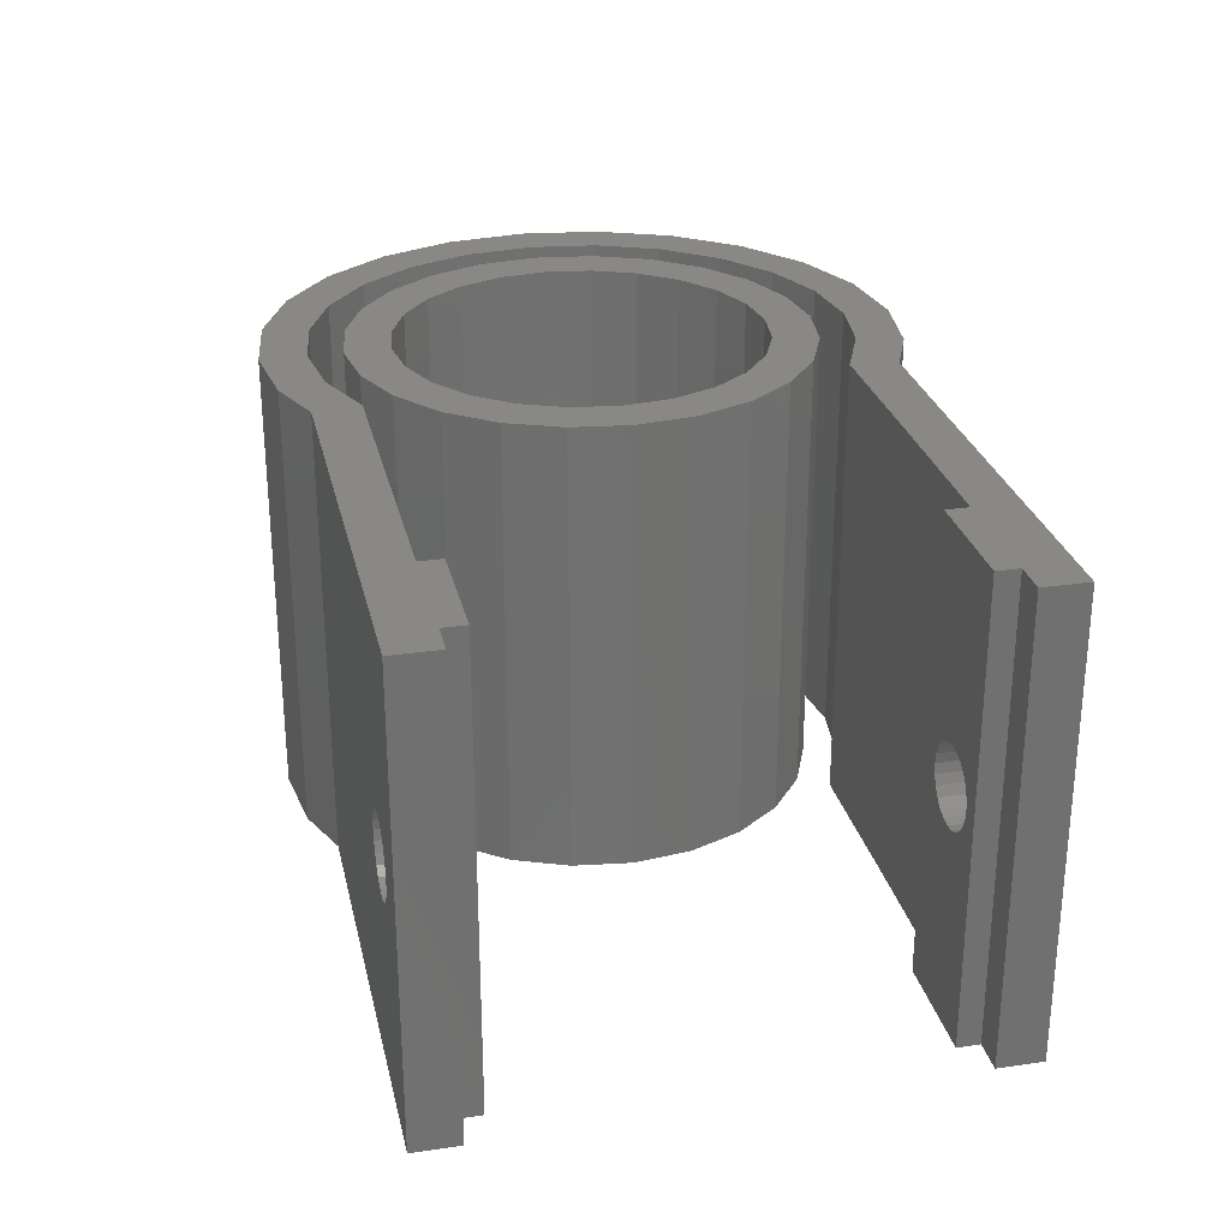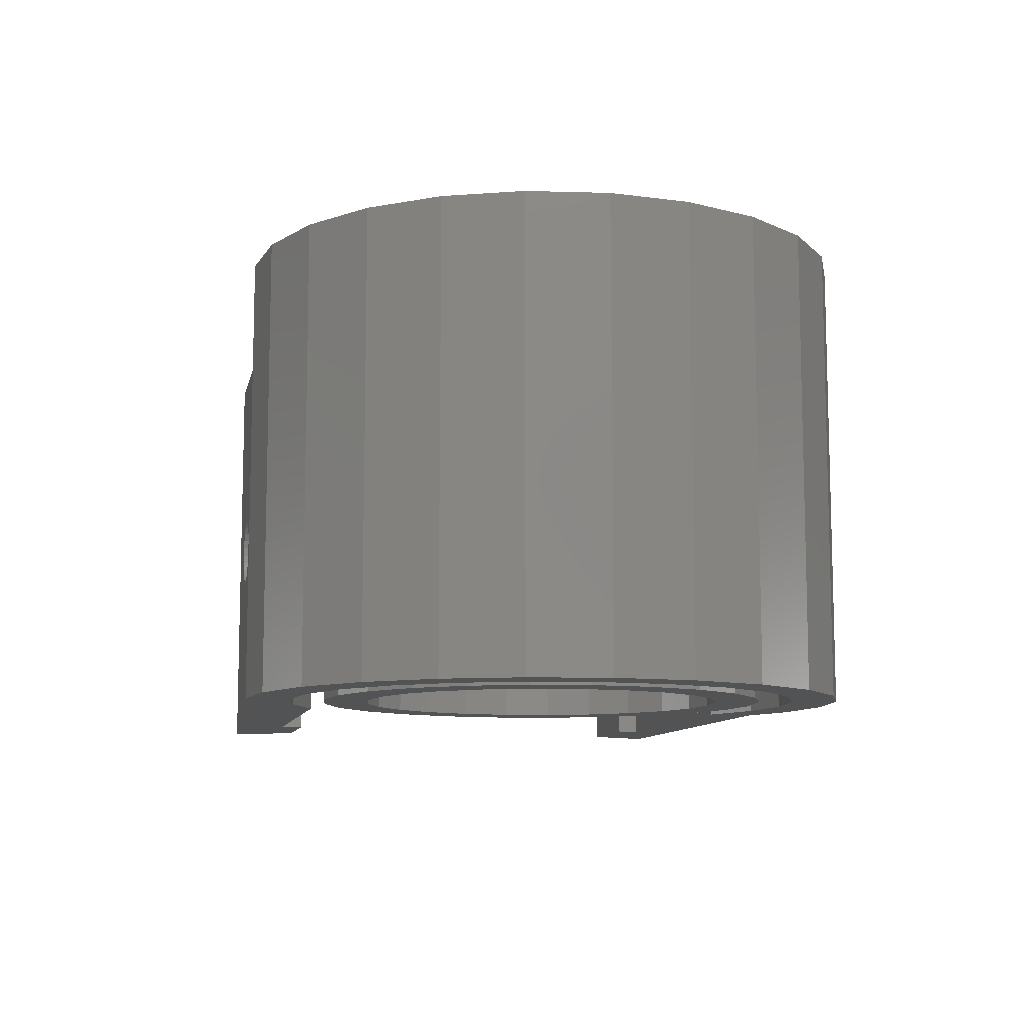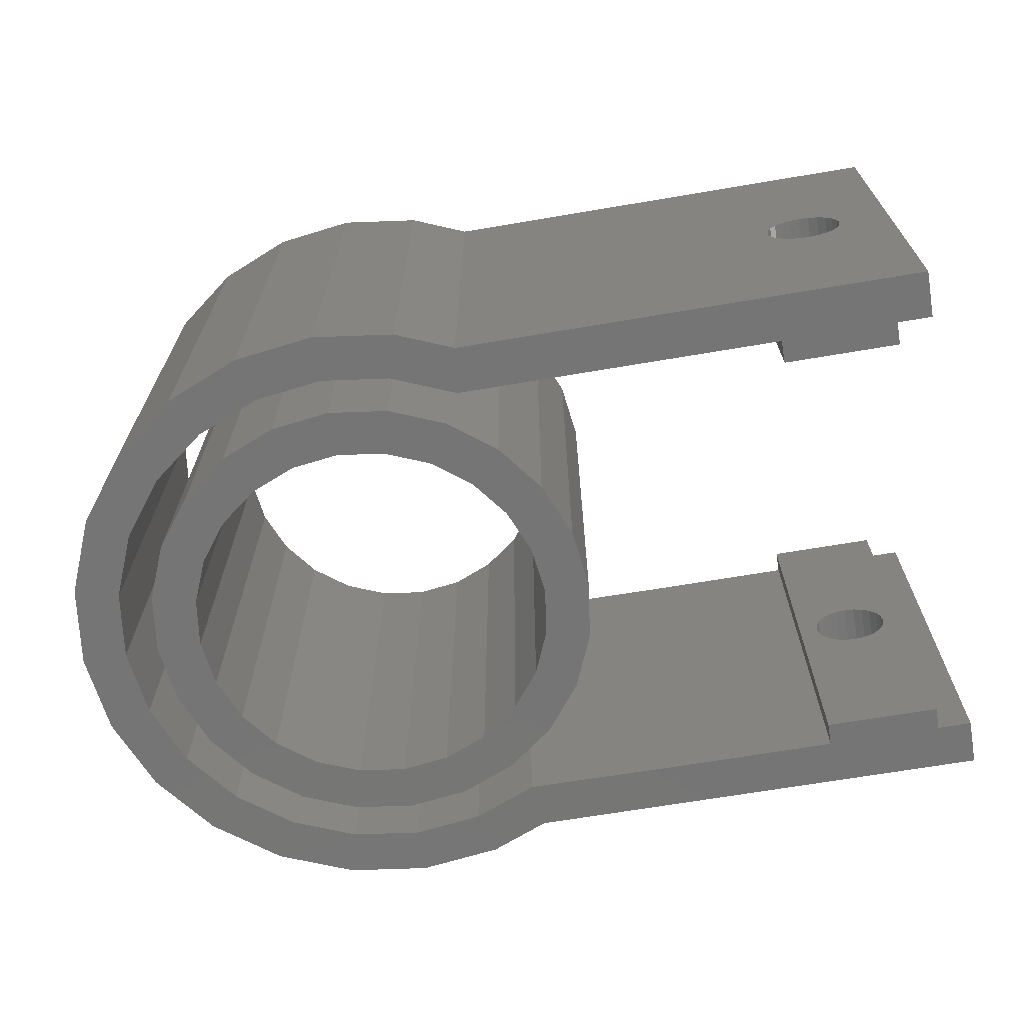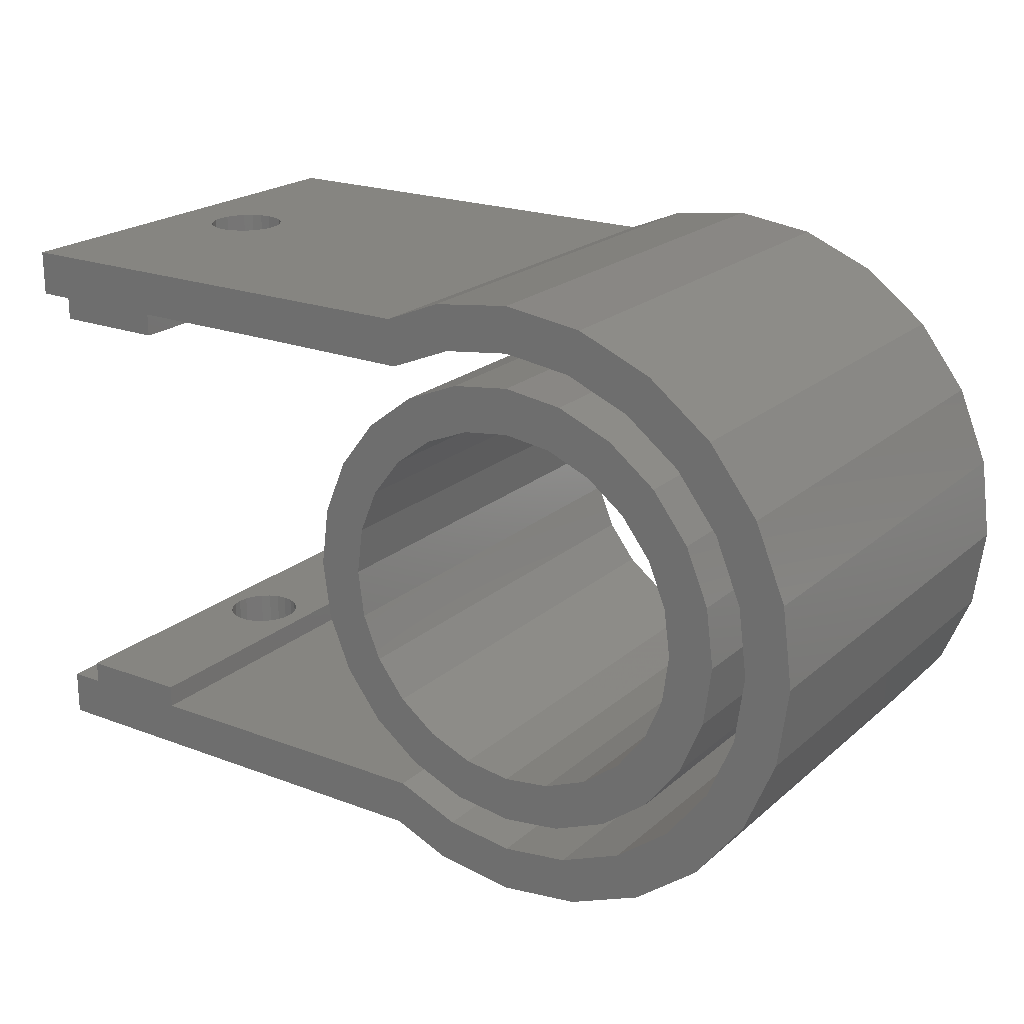
<metadata>
{"format":"stl","ext":"stl","renderer":"f3d","projection":"perspective","resolution":1024,"background":"white","views":[{"elev":27.4,"azim":77.4,"up":"+Z"},{"elev":-9.7,"azim":-101.7,"up":"+Z"},{"elev":-67.7,"azim":9.6,"up":"+Z"},{"elev":21.1,"azim":-145.9,"up":"+Y"}]}
</metadata>
<code>
# stl→obj: 286 verts, 576 faces
v -9.659 -2.588 20
v -9.659 2.588 20
v -10 6.123e-16 20
v -8.66 -5 20
v -8.66 5 20
v -7.071 -7.071 20
v -8 4.899e-16 20
v -7.727 -2.071 20
v -6.928 -4 20
v -5 -8.66 20
v -5.657 -5.657 20
v -4 -6.928 20
v -2.588 -9.659 20
v -2.071 -7.727 20
v -1.225e-15 -10 20
v -9.797e-16 -8 20
v 2.588 -9.659 20
v 2.071 -7.727 20
v 4 -6.928 20
v 5 -8.66 20
v 5.657 -5.657 20
v 7.071 -7.071 20
v 6.928 -4 20
v 7.727 -2.071 20
v 8.66 -5 20
v 8 -1.47e-15 20
v -7.071 7.071 20
v -7.727 2.071 20
v -6.928 4 20
v -5 8.66 20
v -5.657 5.657 20
v -4 6.928 20
v -2.588 9.659 20
v -2.071 7.727 20
v 0 10 20
v 0 8 20
v 2.071 7.727 20
v 2.588 9.659 20
v 4 6.928 20
v 5 8.66 20
v 5.657 5.657 20
v 7.071 7.071 20
v 6.928 4 20
v 7.727 2.071 20
v 8.66 5 20
v 9.659 -2.588 20
v 9.659 2.588 20
v 10 -1.837e-15 20
v 24.96 -8.959 0
v 19.96 -9.959 0
v 19.96 -8.959 0
v -13.04 3.494 0
v -13.04 -3.494 0
v -13.5 8.266e-16 0
v -11.69 6.75 0
v -11.69 -6.75 0
v -11.5 7.042e-16 0
v -11.11 -2.976 0
v -9.546 -9.546 0
v -9.959 -5.75 0
v -8.132 -8.132 0
v -6.75 -11.69 0
v -5.75 -9.959 0
v -3.494 -13.04 0
v -2.976 -11.11 0
v -1.653e-15 -13.5 0
v -1.408e-15 -11.5 0
v 3.494 -13.04 0
v 2.976 -11.11 0
v 5.75 -9.959 0
v 6.005 -12 0
v 26.46 -12 0
v 24.96 -9.959 0
v 26.46 -9.959 0
v -11.11 2.976 0
v -9.546 9.546 0
v -9.959 5.75 0
v -8.132 8.132 0
v -6.75 11.69 0
v -5.75 9.959 0
v -3.494 13.04 0
v -2.976 11.11 0
v 0 13.5 0
v 0 11.5 0
v 3.494 13.04 0
v 2.976 11.11 0
v 5.75 9.959 0
v 6.005 12 0
v 12.46 10 0
v 26.46 12 0
v 19.92 10 0
v 19.92 9 0
v 24.96 10 0
v 26.46 10 0
v 24.96 9 0
v -13.04 -3.494 20
v -13.04 3.494 20
v -13.5 8.266e-16 20
v -11.69 -6.75 20
v -11.69 6.75 20
v -11.5 7.042e-16 20
v -11.11 -2.976 20
v -9.546 -9.546 20
v -9.959 -5.75 20
v -8.132 -8.132 20
v -6.75 -11.69 20
v -5.75 -9.959 20
v -3.494 -13.04 20
v -2.976 -11.11 20
v -1.653e-15 -13.5 20
v -1.408e-15 -11.5 20
v 3.494 -13.04 20
v 2.976 -11.11 20
v 5.75 -9.959 20
v 6.005 -12 20
v 19.96 -9.959 20
v 26.46 -12 20
v 19.96 -8.959 20
v 24.96 -9.959 20
v 26.46 -9.959 20
v 24.96 -8.959 20
v 24.96 9 20
v 19.92 10 20
v 19.92 9 20
v -11.11 2.976 20
v -9.546 9.546 20
v -9.959 5.75 20
v -8.132 8.132 20
v -6.75 11.69 20
v -5.75 9.959 20
v -3.494 13.04 20
v -2.976 11.11 20
v 0 13.5 20
v 0 11.5 20
v 2.976 11.11 20
v 3.494 13.04 20
v 5.75 9.959 20
v 6.005 12 20
v 12.46 10 20
v 26.46 12 20
v 24.96 10 20
v 26.46 10 20
v 21.61 12 8.528
v 22.02 12 8.358
v 22.46 12 8.3
v 21.26 12 8.798
v 20.99 12 9.15
v 20.82 12 9.56
v 20.76 12 10
v 20.82 12 10.44
v 20.99 12 10.85
v 21.26 12 11.2
v 21.61 12 11.47
v 22.02 12 11.64
v 22.46 12 11.7
v 24.1 12 9.56
v 23.93 12 9.15
v 23.66 12 8.798
v 23.31 12 8.528
v 22.9 12 8.358
v 24.16 12 10
v 24.1 12 10.44
v 23.93 12 10.85
v 23.66 12 11.2
v 23.31 12 11.47
v 22.9 12 11.64
v 23.93 9 10.85
v 23.66 9 11.2
v 24.1 9 10.44
v 24.16 9 10
v 24.1 9 9.56
v 23.93 9 9.15
v 23.66 9 8.798
v 23.31 9 8.528
v 22.9 9 8.358
v 22.46 9 8.3
v 22.02 9 8.358
v 21.61 9 8.528
v 21.26 9 8.798
v 20.99 9 9.15
v 20.82 9 9.56
v 20.76 9 10
v 20.82 9 10.44
v 20.99 9 10.85
v 21.26 9 11.2
v 21.61 9 11.47
v 22.02 9 11.64
v 22.46 9 11.7
v 22.9 9 11.64
v 23.31 9 11.47
v 23.31 -12 8.528
v 23.66 -12 8.798
v 23.93 -12 9.15
v 24.1 -12 9.56
v 22.9 -12 8.358
v 22.46 -12 8.3
v 24.16 -12 10
v 24.1 -12 10.44
v 23.93 -12 10.85
v 23.66 -12 11.2
v 23.31 -12 11.47
v 22.9 -12 11.64
v 22.46 -12 11.7
v 21.61 -12 8.528
v 22.02 -12 8.358
v 21.26 -12 8.798
v 20.99 -12 9.15
v 20.82 -12 9.56
v 20.76 -12 10
v 20.82 -12 10.44
v 20.99 -12 10.85
v 21.26 -12 11.2
v 21.61 -12 11.47
v 22.02 -12 11.64
v 22.9 -8.959 8.358
v 23.31 -8.959 8.528
v 22.46 -8.959 8.3
v 22.02 -8.959 8.358
v 21.61 -8.959 8.528
v 21.26 -8.959 8.798
v 20.99 -8.959 9.15
v 20.82 -8.959 9.56
v 20.76 -8.959 10
v 20.82 -8.959 10.44
v 20.99 -8.959 10.85
v 21.26 -8.959 11.2
v 21.61 -8.959 11.47
v 22.02 -8.959 11.64
v 22.46 -8.959 11.7
v 22.9 -8.959 11.64
v 23.31 -8.959 11.47
v 23.66 -8.959 11.2
v 23.93 -8.959 10.85
v 24.1 -8.959 10.44
v 24.16 -8.959 10
v 24.1 -8.959 9.56
v 23.93 -8.959 9.15
v 23.66 -8.959 8.798
v -7.071 7.071 0
v -8 4.899e-16 -1.41e-14
v -8.66 5 0
v -7.727 2.071 -1.41e-14
v -6.928 4 -1.41e-14
v -5 8.66 0
v -5.657 5.657 -1.41e-14
v -4 6.928 -1.41e-14
v -2.588 9.659 0
v -2.071 7.727 -1.41e-14
v 0 10 0
v 0 8 -1.41e-14
v 2.588 9.659 0
v 2.071 7.727 -1.41e-14
v 4 6.928 -1.41e-14
v 5 8.66 0
v 5.657 5.657 -1.41e-14
v 7.071 7.071 0
v 6.928 4 -1.41e-14
v 7.727 2.071 -1.41e-14
v 8.66 5 0
v 8 -1.47e-15 -1.41e-14
v 8.66 -5 0
v 9.659 -2.588 0
v 9.659 2.588 0
v 10 -1.837e-15 0
v -9.659 2.588 0
v -9.659 -2.588 0
v -10 6.123e-16 0
v -8.66 -5 0
v -7.071 -7.071 0
v -7.727 -2.071 -1.41e-14
v -6.928 -4 -1.41e-14
v -5 -8.66 0
v -5.657 -5.657 -1.41e-14
v -4 -6.928 -1.41e-14
v -2.588 -9.659 0
v -2.071 -7.727 -1.41e-14
v -1.225e-15 -10 0
v -9.797e-16 -8 -1.41e-14
v 2.588 -9.659 0
v 2.071 -7.727 -1.41e-14
v 4 -6.928 -1.41e-14
v 5 -8.66 0
v 5.657 -5.657 -1.41e-14
v 7.071 -7.071 0
v 6.928 -4 -1.41e-14
v 7.727 -2.071 -1.41e-14
f 1 2 3
f 2 1 4
f 2 4 5
f 5 4 6
f 5 6 7
f 7 6 8
f 8 6 9
f 9 6 10
f 9 10 11
f 11 10 12
f 12 10 13
f 12 13 14
f 14 13 15
f 14 15 16
f 16 15 17
f 16 17 18
f 18 17 19
f 19 17 20
f 19 20 21
f 21 20 22
f 21 22 23
f 23 22 24
f 24 22 25
f 24 25 26
f 7 27 5
f 27 7 28
f 27 28 29
f 27 29 30
f 30 29 31
f 30 31 32
f 30 32 33
f 33 32 34
f 33 34 35
f 35 34 36
f 35 36 37
f 35 37 38
f 38 37 39
f 38 39 40
f 40 39 41
f 40 41 42
f 42 41 43
f 42 43 44
f 42 44 45
f 45 44 26
f 45 26 25
f 45 25 46
f 45 46 47
f 47 46 48
f 49 50 51
f 52 53 54
f 53 52 55
f 53 55 56
f 56 55 57
f 56 57 58
f 56 58 59
f 59 58 60
f 59 60 61
f 59 61 62
f 62 61 63
f 62 63 64
f 64 63 65
f 64 65 66
f 66 65 67
f 66 67 68
f 68 67 69
f 68 69 70
f 68 70 71
f 71 70 50
f 71 50 72
f 72 50 73
f 73 50 49
f 72 73 74
f 55 75 57
f 75 55 76
f 75 76 77
f 77 76 78
f 78 76 79
f 78 79 80
f 80 79 81
f 80 81 82
f 82 81 83
f 82 83 84
f 84 83 85
f 84 85 86
f 86 85 87
f 87 85 88
f 87 88 89
f 89 88 90
f 89 90 91
f 91 90 92
f 92 90 93
f 93 90 94
f 95 92 93
f 96 97 98
f 97 96 99
f 97 99 100
f 100 99 101
f 101 99 102
f 102 99 103
f 102 103 104
f 104 103 105
f 105 103 106
f 105 106 107
f 107 106 108
f 107 108 109
f 109 108 110
f 109 110 111
f 111 110 112
f 111 112 113
f 113 112 114
f 114 112 115
f 114 115 116
f 116 115 117
f 116 117 118
f 118 117 119
f 119 117 120
f 121 118 119
f 122 123 124
f 100 125 126
f 125 100 101
f 126 125 127
f 126 127 128
f 126 128 129
f 129 128 130
f 129 130 131
f 131 130 132
f 131 132 133
f 133 132 134
f 133 134 135
f 133 135 136
f 136 135 137
f 136 137 138
f 138 137 139
f 138 139 140
f 140 139 123
f 140 123 141
f 141 123 122
f 140 141 142
f 114 50 70
f 50 114 116
f 74 117 72
f 117 74 120
f 115 68 71
f 68 115 112
f 112 66 68
f 66 112 110
f 110 64 66
f 64 110 108
f 108 62 64
f 62 108 106
f 106 59 62
f 59 106 103
f 99 59 103
f 59 99 56
f 96 56 99
f 56 96 53
f 98 53 96
f 53 98 54
f 97 54 98
f 54 97 52
f 100 52 97
f 52 100 55
f 126 55 100
f 55 126 76
f 126 79 76
f 79 126 129
f 129 81 79
f 81 129 131
f 131 83 81
f 83 131 133
f 133 85 83
f 85 133 136
f 136 88 85
f 88 136 138
f 138 90 88
f 90 138 143
f 90 143 144
f 90 144 145
f 143 138 146
f 146 138 147
f 147 138 148
f 148 138 149
f 149 138 150
f 150 138 151
f 151 138 152
f 152 138 153
f 153 138 154
f 154 138 155
f 90 156 140
f 156 90 157
f 157 90 158
f 158 90 159
f 159 90 160
f 160 90 145
f 140 156 161
f 140 161 162
f 140 162 163
f 140 163 164
f 140 164 165
f 140 165 166
f 140 166 155
f 140 155 138
f 90 142 94
f 142 90 140
f 137 86 87
f 86 137 135
f 135 84 86
f 84 135 134
f 134 82 84
f 82 134 132
f 132 80 82
f 80 132 130
f 130 78 80
f 78 130 128
f 78 127 77
f 127 78 128
f 77 125 75
f 125 77 127
f 75 101 57
f 101 75 125
f 57 102 58
f 102 57 101
f 58 104 60
f 104 58 102
f 60 105 61
f 105 60 104
f 105 63 61
f 63 105 107
f 107 65 63
f 65 107 109
f 109 67 65
f 67 109 111
f 111 69 67
f 69 111 113
f 113 70 69
f 70 113 114
f 164 167 168
f 167 164 163
f 163 169 167
f 169 163 162
f 162 170 169
f 170 162 161
f 161 171 170
f 171 161 156
f 156 172 171
f 172 156 157
f 157 173 172
f 173 157 158
f 173 159 174
f 159 173 158
f 174 160 175
f 160 174 159
f 175 145 176
f 145 175 160
f 176 144 177
f 144 176 145
f 177 143 178
f 143 177 144
f 178 146 179
f 146 178 143
f 146 180 179
f 180 146 147
f 147 181 180
f 181 147 148
f 148 182 181
f 182 148 149
f 149 183 182
f 183 149 150
f 150 184 183
f 184 150 151
f 151 185 184
f 185 151 152
f 153 185 152
f 185 153 186
f 154 186 153
f 186 154 187
f 155 187 154
f 187 155 188
f 166 188 155
f 188 166 189
f 165 189 166
f 189 165 190
f 164 190 165
f 190 164 168
f 142 93 94
f 93 142 141
f 139 87 89
f 87 139 137
f 72 191 71
f 191 72 192
f 192 72 193
f 193 72 194
f 194 72 117
f 71 191 195
f 71 195 196
f 194 117 197
f 197 117 198
f 198 117 199
f 199 117 200
f 200 117 201
f 201 117 202
f 202 117 203
f 71 204 115
f 204 71 205
f 205 71 196
f 115 204 206
f 115 206 207
f 115 207 208
f 115 208 209
f 115 209 210
f 115 210 211
f 115 211 212
f 115 212 213
f 115 213 214
f 115 214 203
f 115 203 117
f 191 215 195
f 215 191 216
f 195 217 196
f 217 195 215
f 196 218 205
f 218 196 217
f 205 219 204
f 219 205 218
f 204 220 206
f 220 204 219
f 220 207 206
f 207 220 221
f 221 208 207
f 208 221 222
f 222 209 208
f 209 222 223
f 223 210 209
f 210 223 224
f 224 211 210
f 211 224 225
f 225 212 211
f 212 225 226
f 227 212 226
f 212 227 213
f 228 213 227
f 213 228 214
f 229 214 228
f 214 229 203
f 230 203 229
f 203 230 202
f 231 202 230
f 202 231 201
f 232 201 231
f 201 232 200
f 232 199 200
f 199 232 233
f 233 198 199
f 198 233 234
f 234 197 198
f 197 234 235
f 235 194 197
f 194 235 236
f 236 193 194
f 193 236 237
f 237 192 193
f 192 237 238
f 192 216 191
f 216 192 238
f 119 74 73
f 74 119 120
f 51 221 49
f 221 51 222
f 222 51 223
f 223 51 118
f 49 221 220
f 49 220 219
f 49 219 218
f 49 218 217
f 223 118 224
f 224 118 225
f 225 118 226
f 226 118 227
f 227 118 228
f 228 118 229
f 49 235 121
f 235 49 236
f 236 49 237
f 237 49 238
f 238 49 216
f 216 49 215
f 215 49 217
f 121 235 234
f 121 234 233
f 121 233 232
f 121 232 231
f 121 231 230
f 121 230 229
f 121 229 118
f 49 119 73
f 119 49 121
f 118 50 116
f 50 118 51
f 123 89 91
f 89 123 139
f 95 172 92
f 172 95 171
f 171 95 170
f 170 95 122
f 92 172 173
f 92 173 174
f 92 174 175
f 92 175 176
f 170 122 169
f 169 122 167
f 167 122 168
f 168 122 190
f 190 122 189
f 189 122 188
f 92 182 124
f 182 92 181
f 181 92 180
f 180 92 179
f 179 92 178
f 178 92 177
f 177 92 176
f 124 182 183
f 124 183 184
f 124 184 185
f 124 185 186
f 124 186 187
f 124 187 188
f 124 188 122
f 93 122 95
f 122 93 141
f 123 92 124
f 92 123 91
f 239 240 241
f 240 239 242
f 242 239 243
f 243 239 244
f 243 244 245
f 245 244 246
f 246 244 247
f 246 247 248
f 248 247 249
f 248 249 250
f 250 249 251
f 250 251 252
f 252 251 253
f 253 251 254
f 253 254 255
f 255 254 256
f 255 256 257
f 257 256 258
f 258 256 259
f 258 259 260
f 260 259 261
f 261 259 262
f 262 259 263
f 262 263 264
f 265 266 267
f 266 265 241
f 266 241 268
f 268 241 269
f 269 241 240
f 269 240 270
f 269 270 271
f 269 271 272
f 272 271 273
f 272 273 274
f 272 274 275
f 275 274 276
f 275 276 277
f 277 276 278
f 277 278 279
f 279 278 280
f 279 280 281
f 279 281 282
f 282 281 283
f 282 283 284
f 284 283 285
f 284 285 286
f 284 286 261
f 261 286 260
f 15 275 277
f 275 15 13
f 17 277 279
f 277 17 15
f 20 279 282
f 279 20 17
f 22 282 284
f 282 22 20
f 261 22 284
f 22 261 25
f 262 25 261
f 25 262 46
f 264 46 262
f 46 264 48
f 263 48 264
f 48 263 47
f 259 47 263
f 47 259 45
f 256 45 259
f 45 256 42
f 40 256 254
f 256 40 42
f 38 254 251
f 254 38 40
f 35 251 249
f 251 35 38
f 33 249 247
f 249 33 35
f 30 247 244
f 247 30 33
f 27 244 239
f 244 27 30
f 27 241 5
f 241 27 239
f 5 265 2
f 265 5 241
f 2 267 3
f 267 2 265
f 3 266 1
f 266 3 267
f 1 268 4
f 268 1 266
f 4 269 6
f 269 4 268
f 10 269 272
f 269 10 6
f 13 272 275
f 272 13 10
f 36 248 250
f 248 36 34
f 37 250 252
f 250 37 36
f 39 252 253
f 252 39 37
f 41 253 255
f 253 41 39
f 41 257 43
f 257 41 255
f 43 258 44
f 258 43 257
f 44 260 26
f 260 44 258
f 26 286 24
f 286 26 260
f 24 285 23
f 285 24 286
f 23 283 21
f 283 23 285
f 19 283 281
f 283 19 21
f 18 281 280
f 281 18 19
f 16 280 278
f 280 16 18
f 14 278 276
f 278 14 16
f 12 276 274
f 276 12 14
f 11 274 273
f 274 11 12
f 271 11 273
f 11 271 9
f 270 9 271
f 9 270 8
f 240 8 270
f 8 240 7
f 242 7 240
f 7 242 28
f 243 28 242
f 28 243 29
f 245 29 243
f 29 245 31
f 32 245 246
f 245 32 31
f 34 246 248
f 246 34 32

</code>
